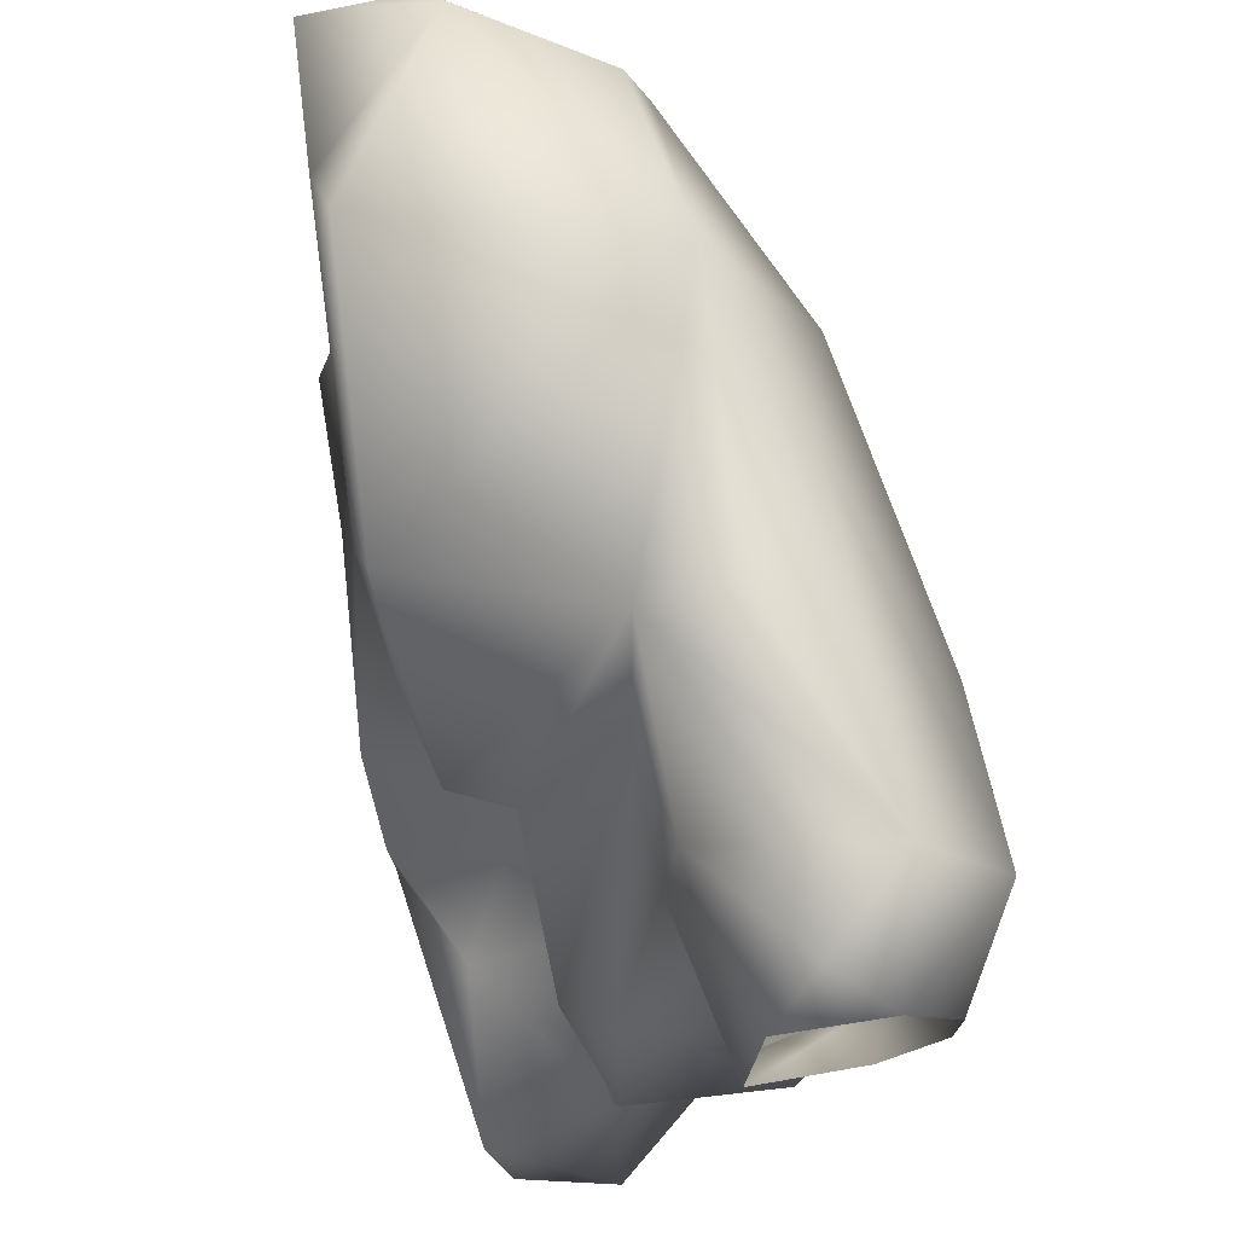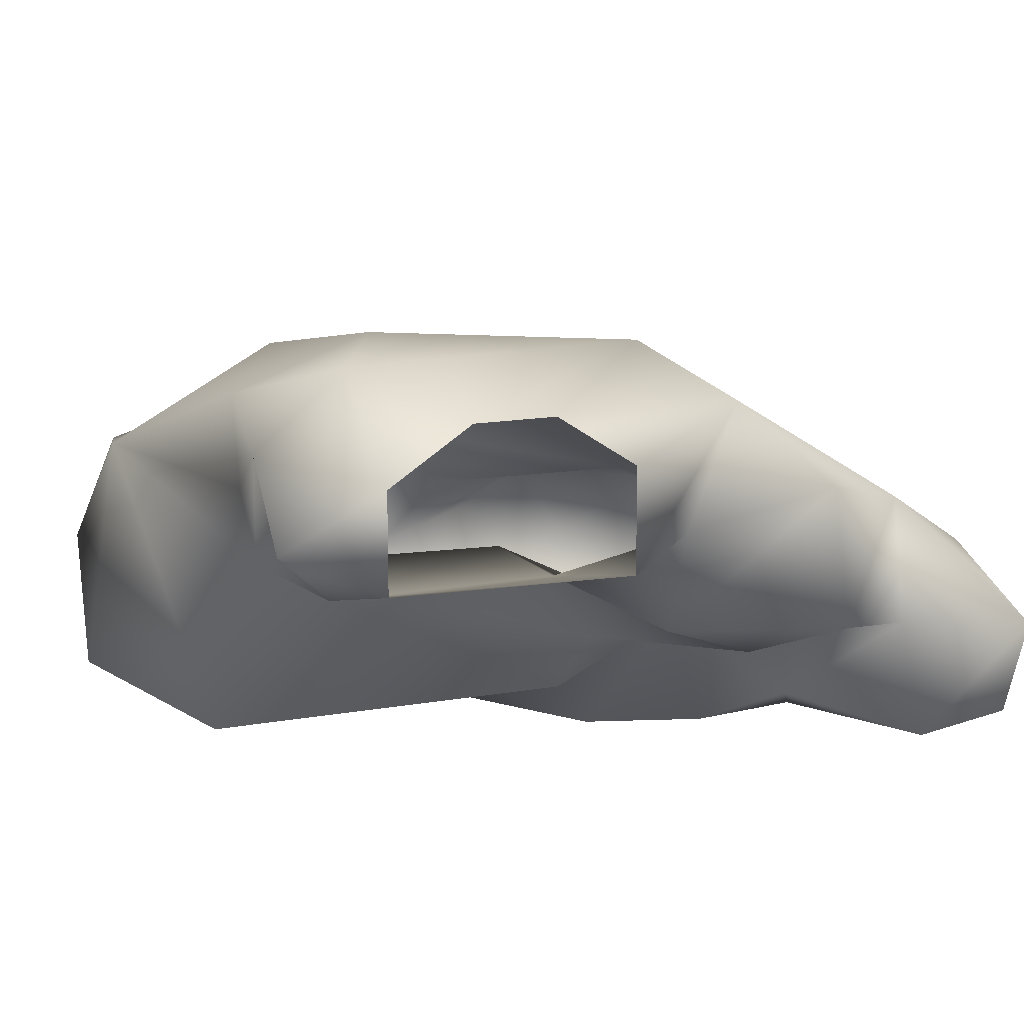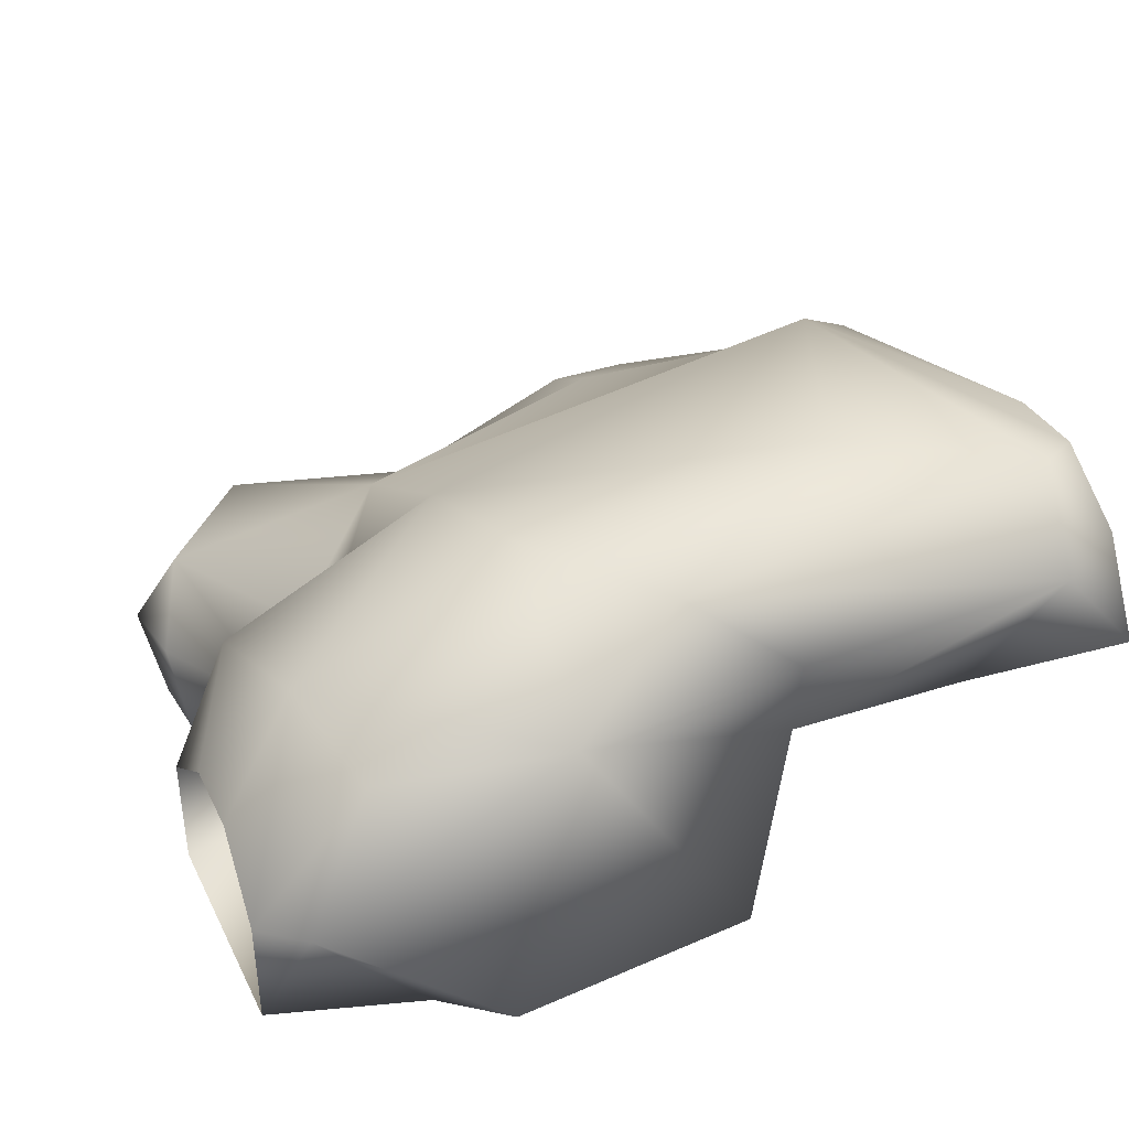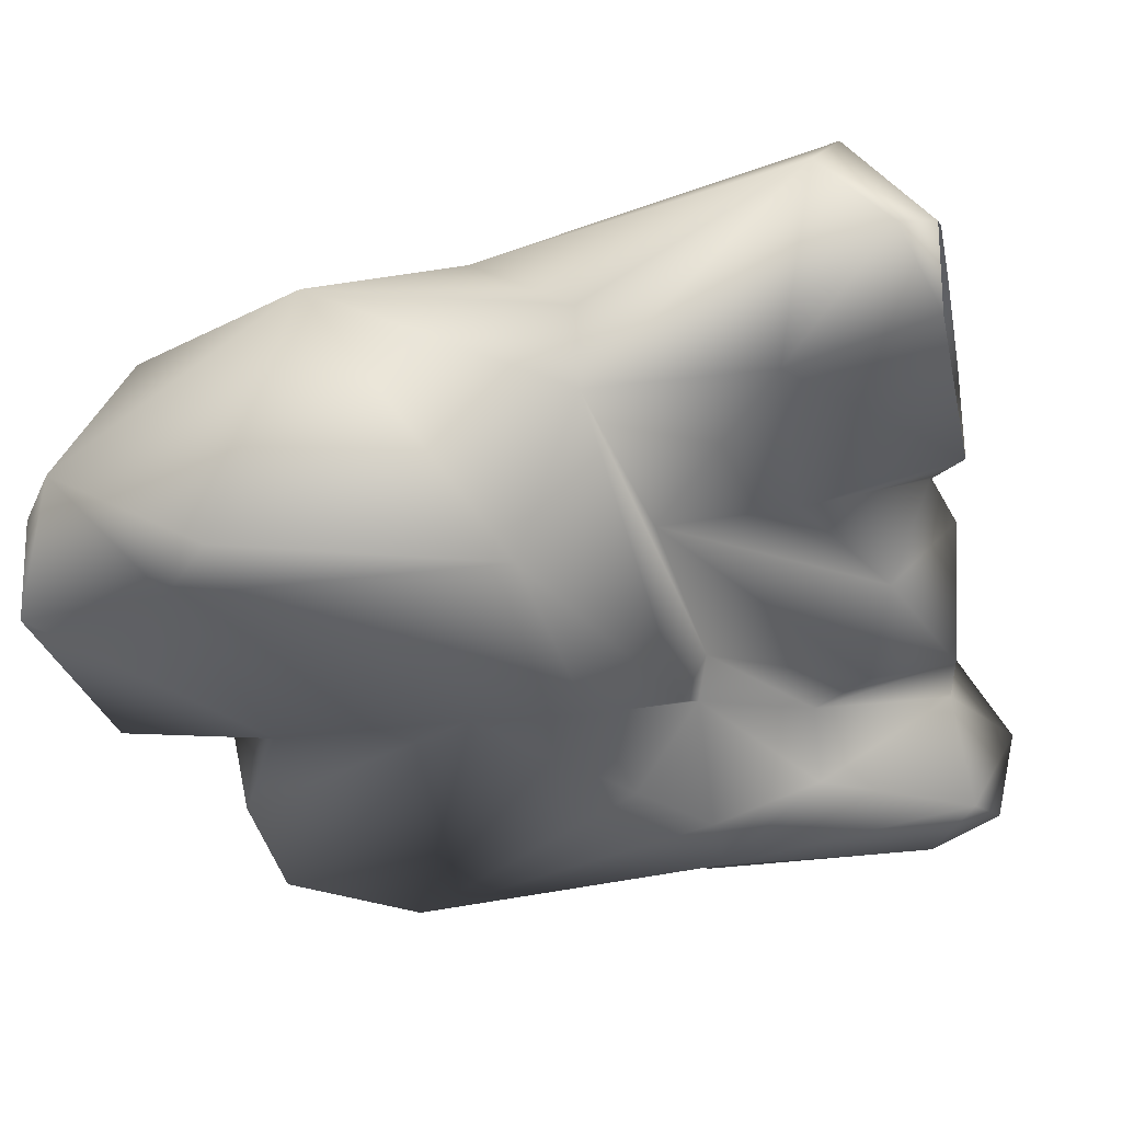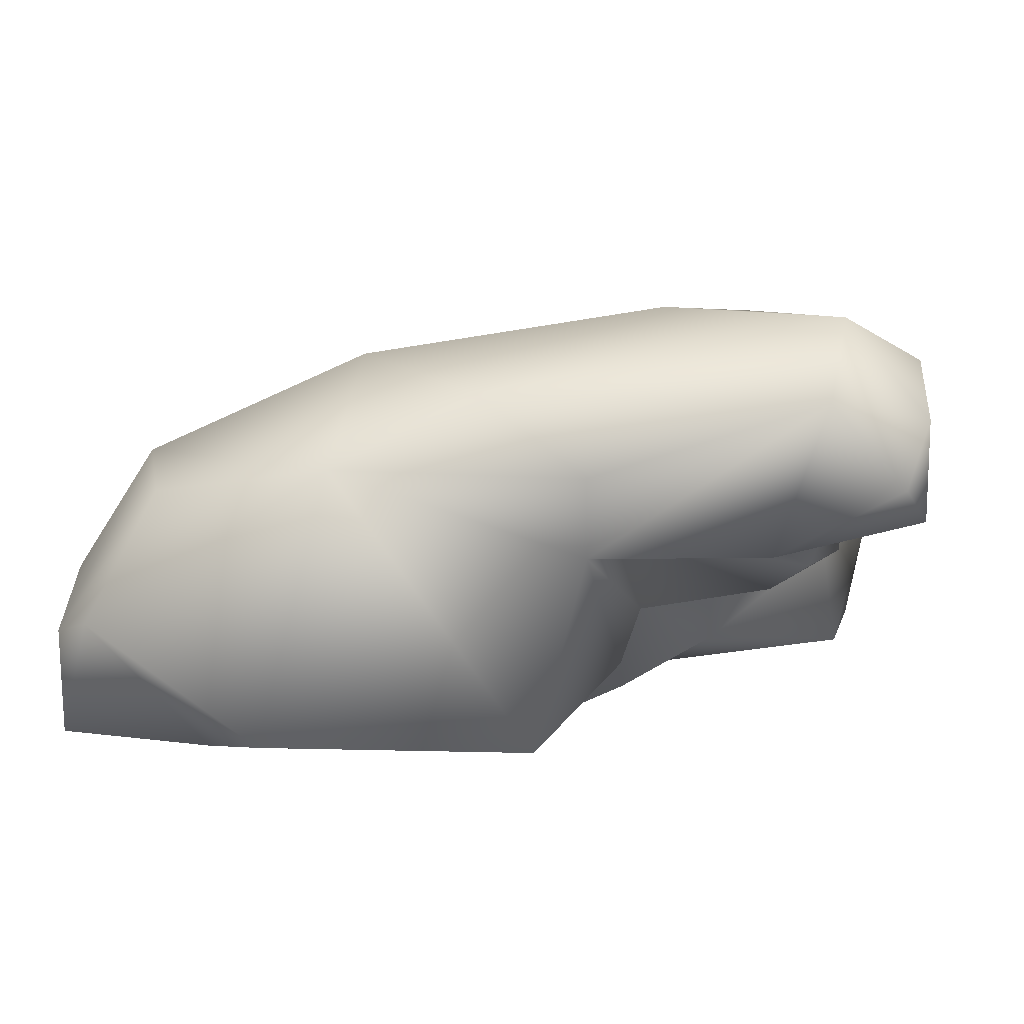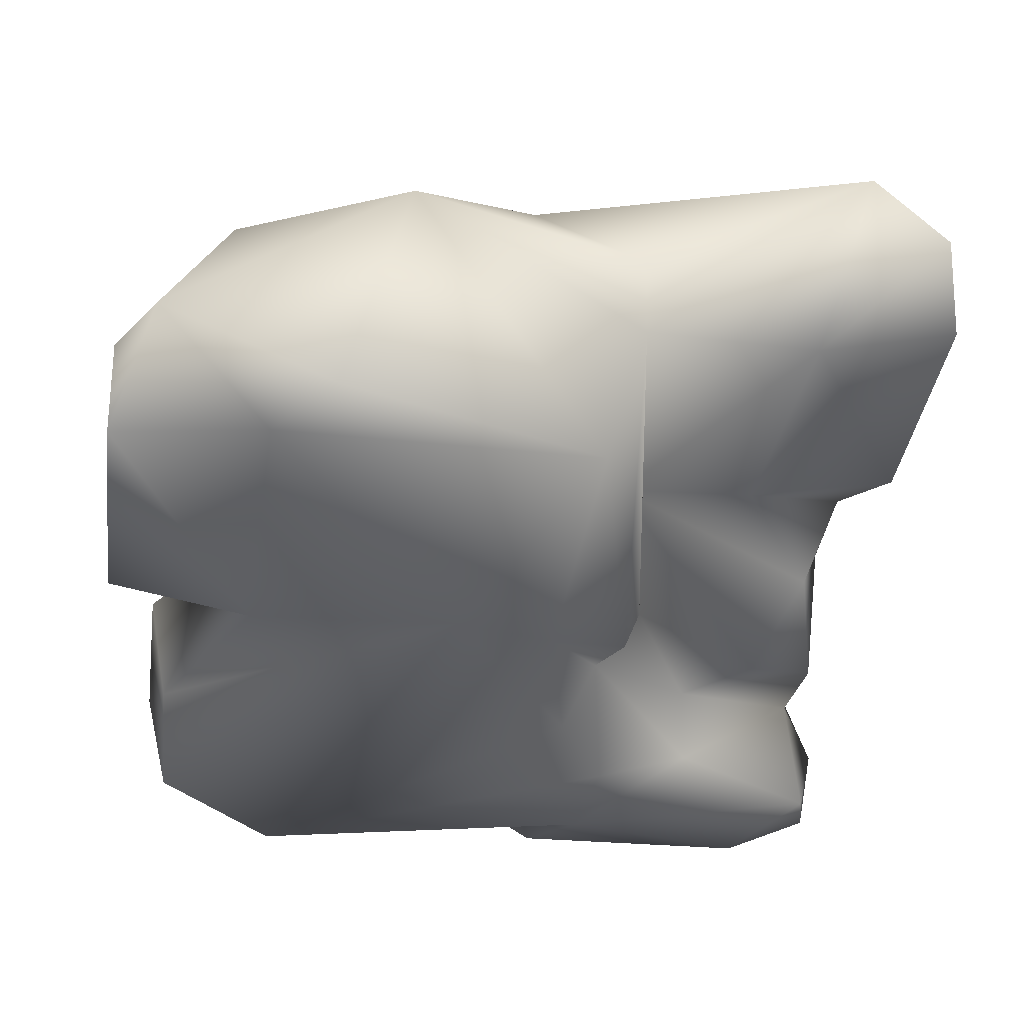
<metadata>
{"format":"obj","ext":"obj","renderer":"f3d","projection":"perspective","resolution":1024,"background":"white","views":[{"elev":73.7,"azim":80.0,"up":"+Z"},{"elev":12.0,"azim":63.2,"up":"+Y"},{"elev":32.0,"azim":-22.2,"up":"+Y"},{"elev":-27.1,"azim":12.1,"up":"+Y"},{"elev":6.8,"azim":2.8,"up":"+Y"},{"elev":-35.0,"azim":-8.0,"up":"+Y"}]}
</metadata>
<code>
o Plane.004
v -2.282 -0.03349 5.991
v -7.996 0.01425 -4.801
v -7.975 0.1984 4.769
v 23.99 8.028 -4.797
v 23.92 8.277 4.76
v 22.78 9.792 8.292
v 20.13 12.82 8.086
v 20.86 15.71 4.97
v 24 12 4.8
v -7.997 6 -1.604
v -5.239 10.46 1.049
v -7.997 6 1.596
v -6.092 9.225 -4.43
v -8.078 3.902 -5.021
v 21.29 13.51 -10.66
v 24 12 -4.8
v 24 14 -1.6
v 24 14 1.6
v -8.1 4.028 4.861
v -6.635 4.593 6.819
v 22.53 9.001 -7.838
v 18.14 15.57 -8.097
v 12.6 -1.675 -19.05
v 22.87 -0.1773 -18.52
v 20.77 0.1257 -23.94
v 11.19 0.004947 -23.98
v 24.52 4.296 -22.25
v 17.51 6.106 -24.04
v 20.79 4 -23.98
v 6.099 5.002 -20.38
v 11.19 4 -23.98
v 14.39 6 -23.98
v 7.163 1.174 -21.83
v 23.71 0.6081 -21.83
v 13.25 9.052 -18.23
v 20.92 9.096 -18.26
v 5.584 -0.847 -4.474
v -2.476 -0.08681 -6.245
v 17.82 6.693 -4.724
v 18.4 6.916 4.675
v 12.38 6.707 -5.134
v 11.59 6.853 4.923
v 11.56 9.864 5.505
v 20.78 4.809 -8.069
v 22.69 4.56 -15
v 19.44 3.106 -12.59
v 16.94 3.334 -15.5
v 13.68 2.841 -8.536
v 12.62 3.059 -13.2
v 9.595 -0.2051 -6.239
v 12.91 -1.7 -14.44
v 22.25 4.349 -17.85
v -0.9214 -1.817 -21.83
v 10.63 -1.863 -10.15
v 12.84 0.6249 -7.618
v 9.693 -0.1485 6.128
v -5.539 -1.609 -17.77
v -5.741 -0.134 -12.77
v -0.1178 0.444 8.37
v 2.384 10.36 7.689
v -4.159 9.374 5.703
v 14.39 15.97 1.302
v 3.011 14.17 0.93
v 7.42 12.89 4.269
v -3.251 3.672 -6.9
v -6.559 3.968 -12.34
v -1.628 2.359 -22.68
v -6.506 2.349 -17.79
v -1.309 5.558 -21.05
v -5.306 6.236 -15.18
v 3.107 7.415 -15.87
v -2.104 6.405 -8.942
v -1.183 9.303 -6.401
v 23.18 10.25 -13.88
v 2.214 12.72 -5.566
v 16.98 0.3425 -15.97
f 4 40 5
f 25 26 23
f 4 39 40
f 44 46 41
f 48 49 55
f 37 56 50
f 53 54 51
f 53 37 54
f 37 50 54
f 55 50 56
f 38 2 3 1
f 37 58 38
f 51 76 23
f 1 37 38
f 40 41 42
f 39 44 41
f 49 48 47
f 48 46 47
f 50 55 49
f 51 23 53
f 37 57 58
f 37 53 57
f 37 1 56
f 56 1 59
f 41 40 39
f 5 6 9
f 15 16 17
f 18 9 8
f 12 11 19
f 65 14 2
f 10 14 13
f 2 38 65
f 21 4 15
f 1 3 20
f 3 19 20
f 22 17 18
f 5 40 6
f 17 22 15
f 25 27 29
f 30 31 32
f 35 32 28
f 25 24 34
f 32 35 30
f 25 23 24
f 33 23 26
f 42 43 7
f 6 40 7
f 47 46 45
f 24 23 76
f 49 51 54
f 41 48 42
f 59 20 60
f 1 20 59
f 59 60 56
f 42 60 43
f 11 13 75
f 7 64 8
f 43 60 64
f 64 7 43
f 66 70 65
f 65 70 72
f 72 73 65
f 13 14 65
f 65 73 13
f 71 72 70
f 72 71 73
f 53 23 33
f 47 45 52
f 34 24 27
f 24 52 27
f 21 39 4
f 44 39 21
f 74 21 15
f 74 15 36
f 35 15 71
f 15 35 36
f 71 75 73
f 15 22 71
f 22 75 71
f 75 22 62
f 63 75 62
f 15 4 16
f 29 27 28
f 25 34 27
f 40 42 7
f 46 44 45
f 50 49 54
f 56 60 42
f 62 22 8
f 63 11 75
f 8 64 62
f 63 62 64
f 63 64 60
f 60 61 11
f 69 67 33
f 70 69 71
f 36 52 45
f 28 27 36
f 45 74 36
f 7 8 9 6
f 10 13 11 12
f 33 26 31 30
f 8 22 18
f 76 51 49 47
f 36 35 28
f 76 47 52 24
f 55 56 42 48
f 48 41 46
f 19 11 61 20
f 58 57 68 66
f 60 20 61
f 11 63 60
f 67 68 57 53
f 67 53 33
f 58 66 65 38
f 68 67 69 70
f 66 68 70
f 30 69 33
f 44 21 74 45
f 69 30 71
f 73 75 13
f 36 27 52
f 71 30 35

</code>
